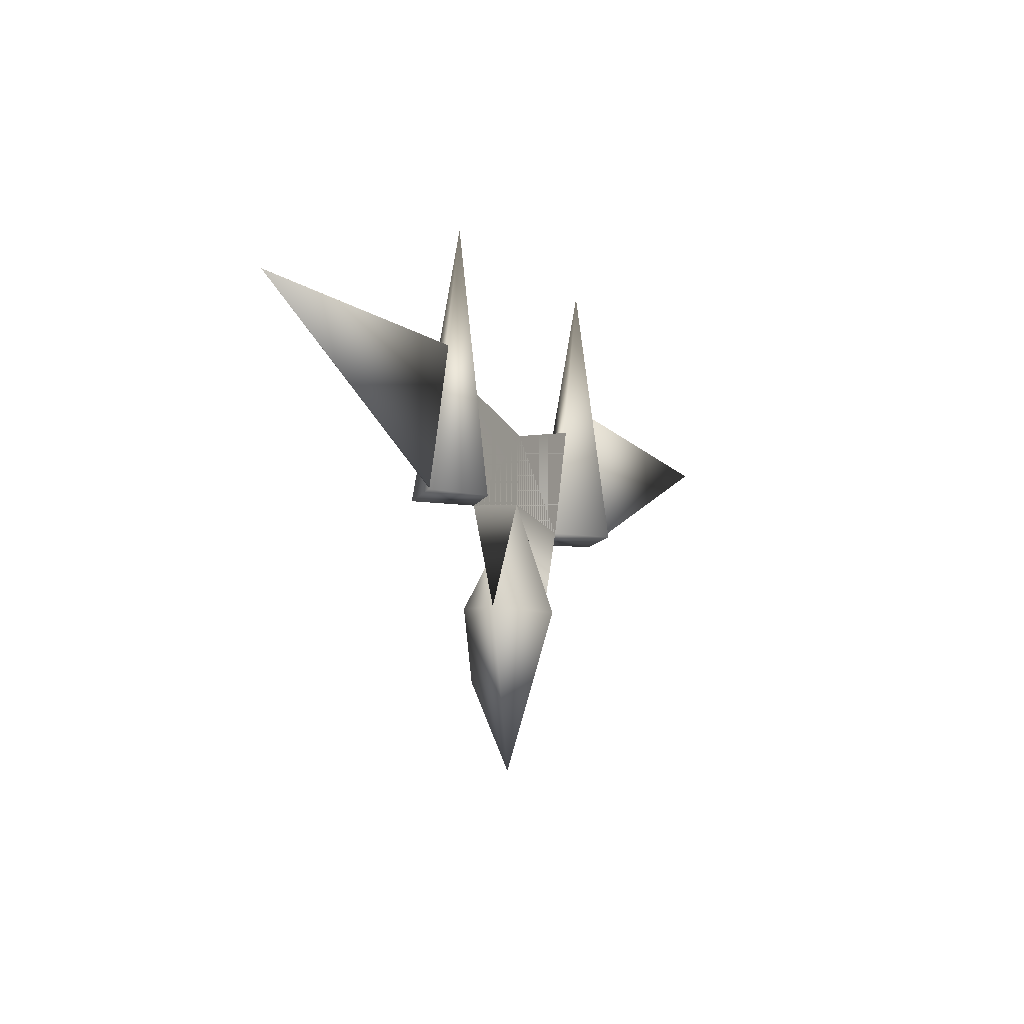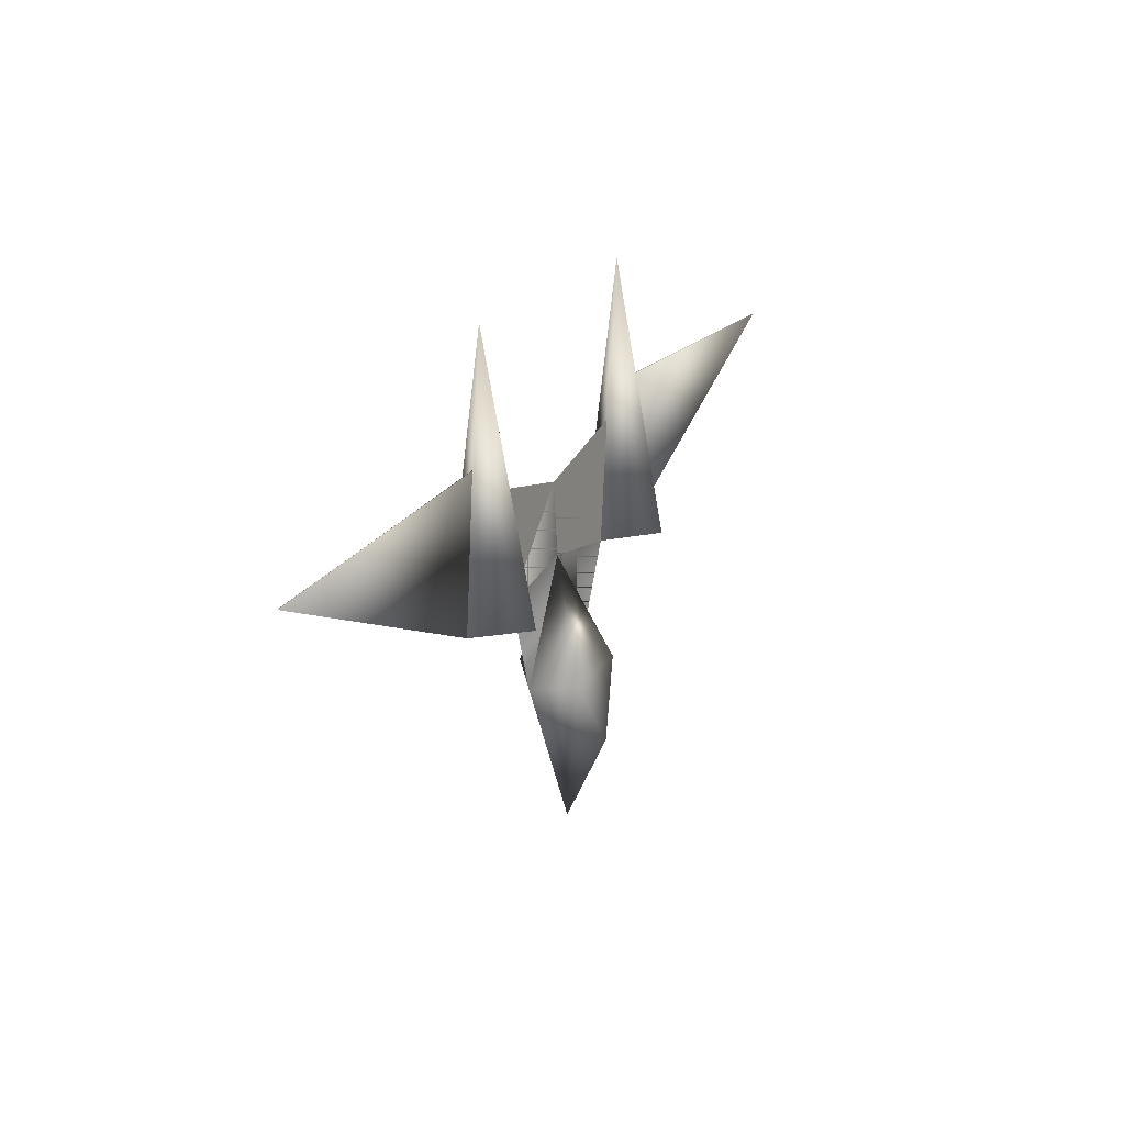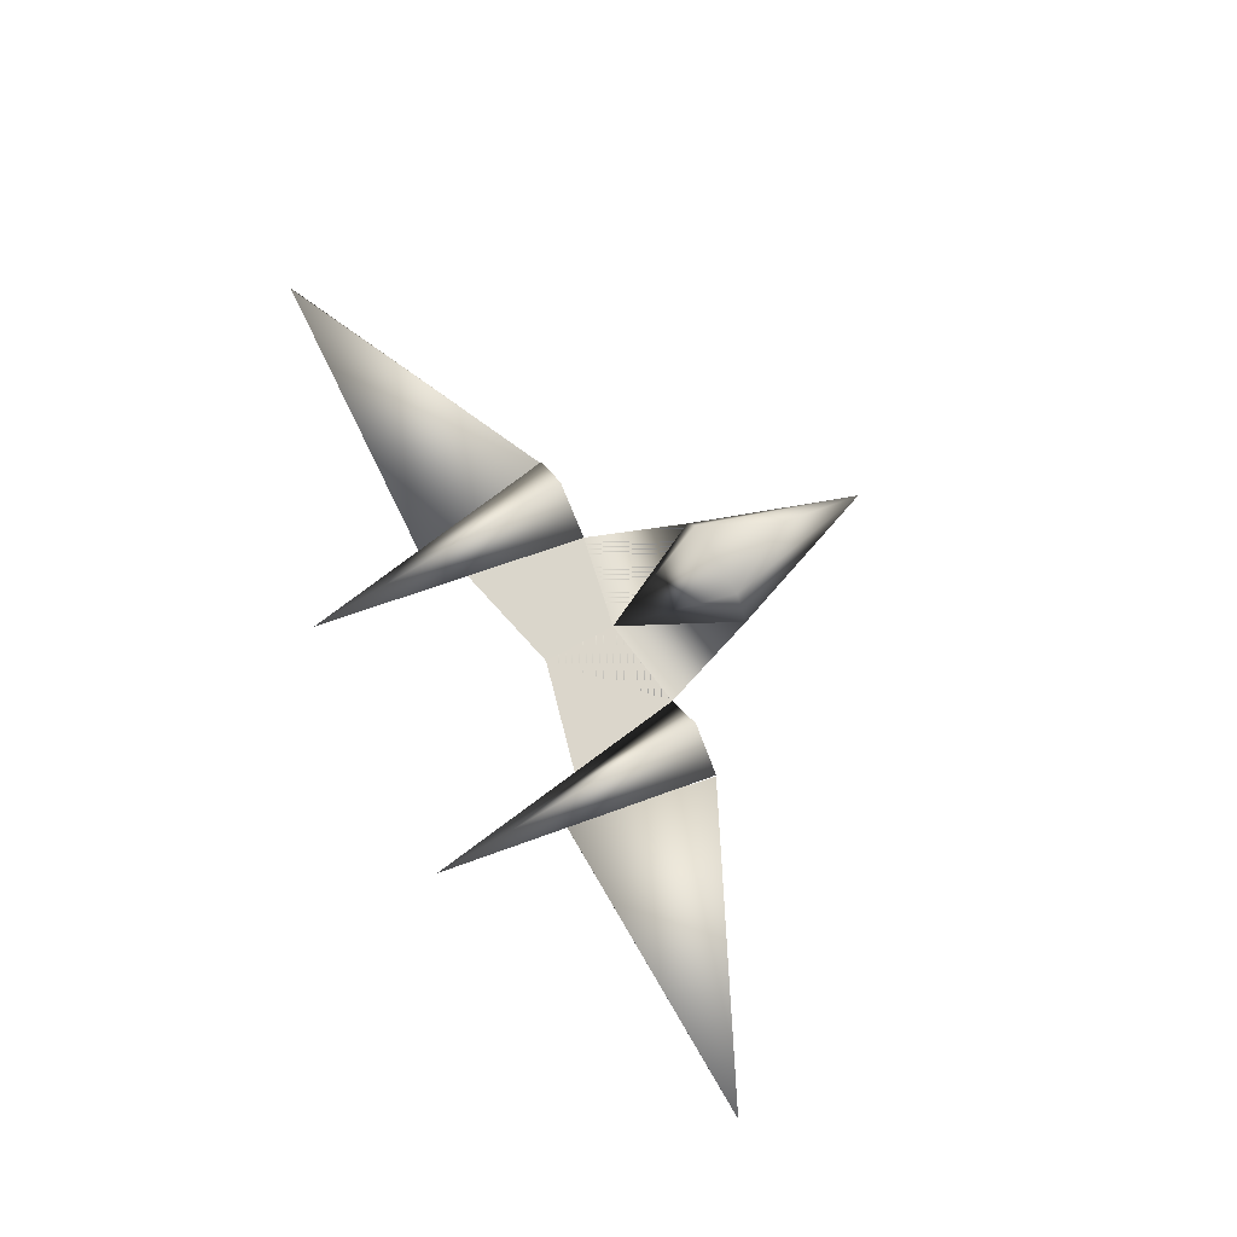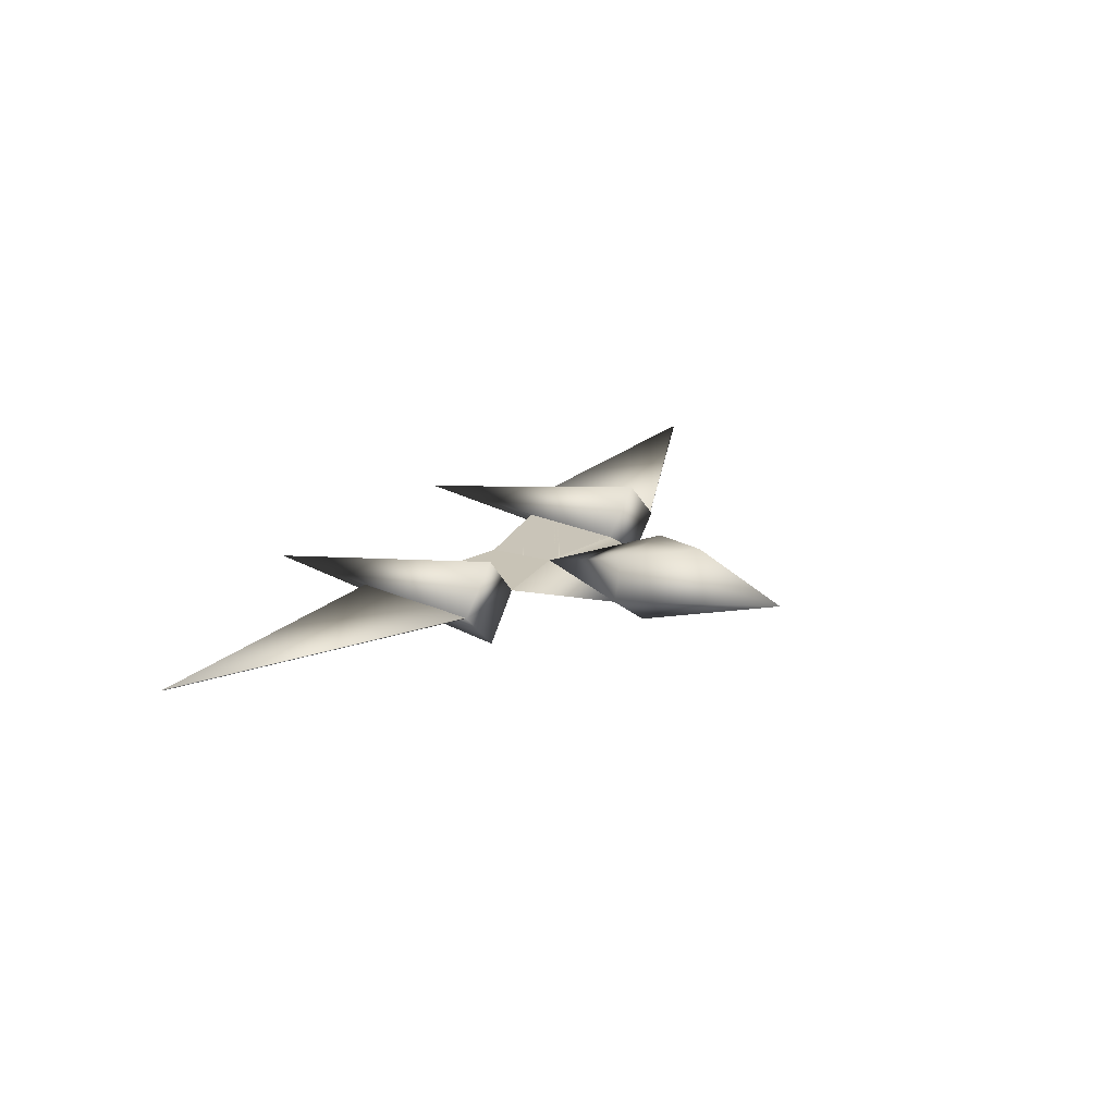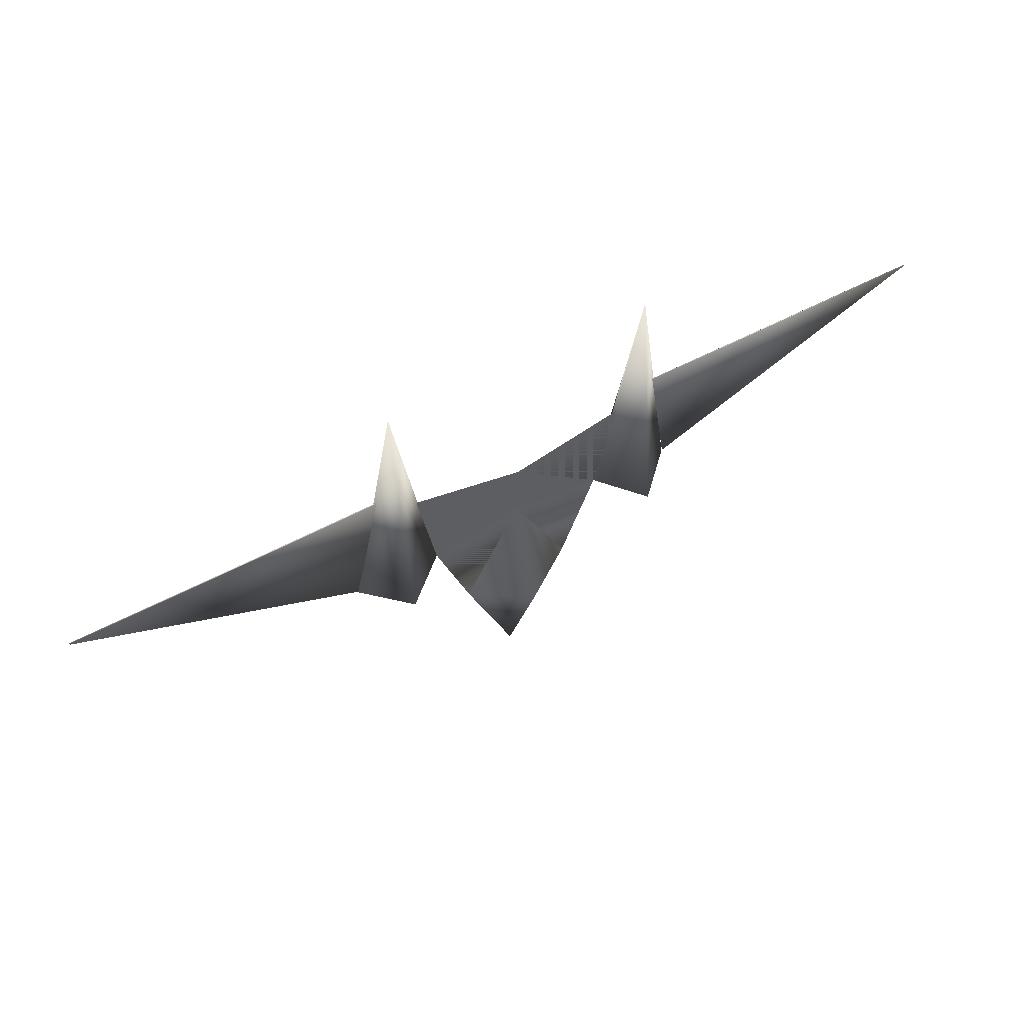
<metadata>
{"format":"obj","ext":"obj","renderer":"f3d","projection":"perspective","resolution":1024,"background":"white","views":[{"elev":-11.2,"azim":-62.9,"up":"+Z"},{"elev":21.7,"azim":116.7,"up":"+Z"},{"elev":72.0,"azim":61.9,"up":"+Y"},{"elev":21.7,"azim":123.2,"up":"+Y"},{"elev":56.6,"azim":-29.2,"up":"+Z"}]}
</metadata>
<code>
o Plane.000
v 0.4631 -0.03785 -0.005756
o Plane.003_Plane.002
v 0.1089 0.0782 -0.2545
v -0.1561 -0.04009 -0.2586
v 0.1562 -0.03389 -0.2624
v 0.002243 -0.1406 -0.2616
v -0.002202 -0.004906 -0.6862
v 0.005856 -0.02948 0.04876
v -0.105 0.07517 -0.2521
v 0.002647 0.1086 -0.4398
v -0.2457 -0.02912 0.001496
v -0.2457 -0.02912 0.001496
v 0.005856 -0.02948 0.04876
v -0.2457 -0.02912 0.001496
v -0.4919 -0.02793 0.01649
v -0.4886 -0.03021 0.01648
v -0.002202 -0.004906 -0.6862
v 0.005856 -0.02948 0.04876
v 0.007198 0.1221 -0.4398
v 0.2555 -0.02709 0.009795
v 0.3616 -0.1477 0.005207
v 0.3633 0.09437 0.004464
v 0.3673 -0.04566 0.7417
v -0.3691 0.09024 0.0023
v -0.3684 -0.1356 -0.004071
v -0.488 -0.02843 0.001432
v -0.2457 -0.02912 0.001496
v -0.3637 -0.04606 0.7326
v 0.004573 -0.03951 0.2438
v 0.005856 -0.02948 0.04876
v -0.2457 -0.02912 0.001496
v 0.005856 -0.02948 0.04876
v 0.2555 -0.02709 0.009795
v 0.2056 -0.0145 -0.2624
v 0.2555 -0.02709 0.009795
v 0.005856 -0.02948 0.04876
v -0.2457 -0.02912 0.001496
v 0.004573 -0.03951 0.2438
v 0.005856 -0.02948 0.04876
v 0.2555 -0.02709 0.009795
v 0.004573 -0.03951 0.2438
v 0.004573 -0.03951 0.2438
v 0.004573 -0.03951 0.2438
v -0.3106 -0.04012 0.3206
v 0.2555 -0.02709 0.009795
v 0.004573 -0.03951 0.2438
v 0.3187 -0.03891 0.3206
v 0.005856 -0.02948 0.04876
v -0.2457 -0.02912 0.001496
v 0.004573 -0.03951 0.2438
v -0.2457 -0.02912 0.001496
v 0.004573 -0.03951 0.2438
v -0.3106 -0.04012 0.3206
v 0.2555 -0.02709 0.009795
v 0.004573 -0.03951 0.2438
v 0.3187 -0.03891 0.3206
v 0.4116 -0.04573 0.3992
v -0.4878 -0.02984 0.006407
v -1.256 -0.02507 0.3672
v -0.4108 -0.04278 0.3996
v -0.4107 -0.03987 0.3997
v -1.256 -0.02216 0.3699
v -0.4877 -0.02693 0.006542
v 0.4813 -0.02996 0.006204
v 1.25 -0.02996 0.3694
v 1.25 -0.02741 0.3695
v 0.4116 -0.04317 0.3993
v 0.4812 -0.02741 0.006299
v 0.005856 -0.02948 0.04876
v 0.2555 -0.02709 0.009795
v 0.004573 -0.03951 0.2438
v 0.005856 -0.02948 0.04876
v 0.2555 -0.02709 0.009795
v 0.004573 -0.03951 0.2438
v 0.4813 -0.0254 0.006204
v 0.4929 -0.03894 0.004901
v 0.4783 -0.03031 0.004241
v 0.005856 -0.02948 0.04876
v 0.2555 -0.02709 0.009795
v 0.004573 -0.03951 0.2438
v 0.3187 -0.03891 0.3206
v 0.005856 -0.02948 0.04876
v -0.2457 -0.02912 0.001496
v 0.004573 -0.03951 0.2438
v -0.3106 -0.04012 0.3206
f 7 3 5
f 7 2 8
f 5 4 7
f 7 4 2
f 6 2 4
f 5 6 4
f 5 3 6
f 7 8 3
f 3 8 6
f 9 2 6
f 6 8 9
f 8 2 9
f 3 7 10
f 3 13 12
f 19 22 21
f 20 22 19
f 23 26 24 25
f 27 26 23
f 24 26 27
f 25 24 27
f 23 25 27
f 19 17 4
f 32 4 31
f 10 7 28 43
f 22 20 76
f 22 76 21
f 19 21 76 20
f 59 57 58
f 60 61 62
f 57 59 60 62
f 58 57 62 61
f 59 58 61 60
f 56 64 63
f 64 56 66 65
f 19 46 28 7
f 78 77 79 80
f 82 84 83 81
f 63 64 65 67
f 66 67 65
f 56 63 67 66
l 15 14
l 18 16
l 17 26
l 17 28
l 43 26
l 29 30
l 11 3
l 34 33
l 35 36
l 35 37
l 38 39
l 38 40
l 46 45
l 44 46
l 47 48
l 47 49
l 52 50
l 51 52
l 46 37
l 55 54
l 53 55
l 68 69
l 70 68
l 71 72
l 73 71
l 16 4

</code>
